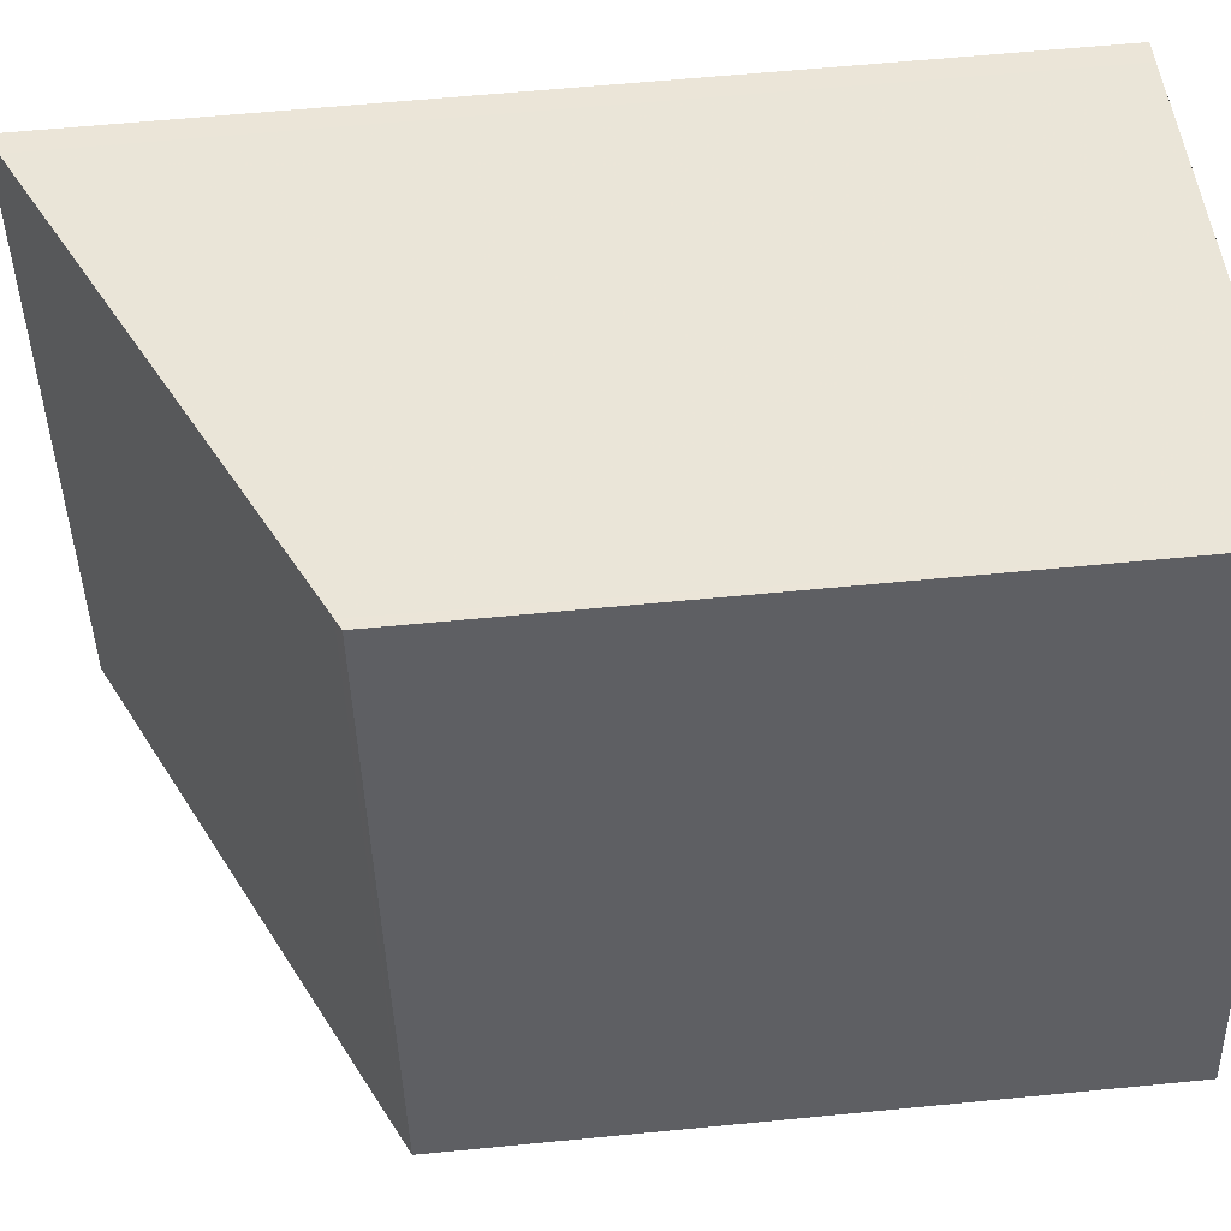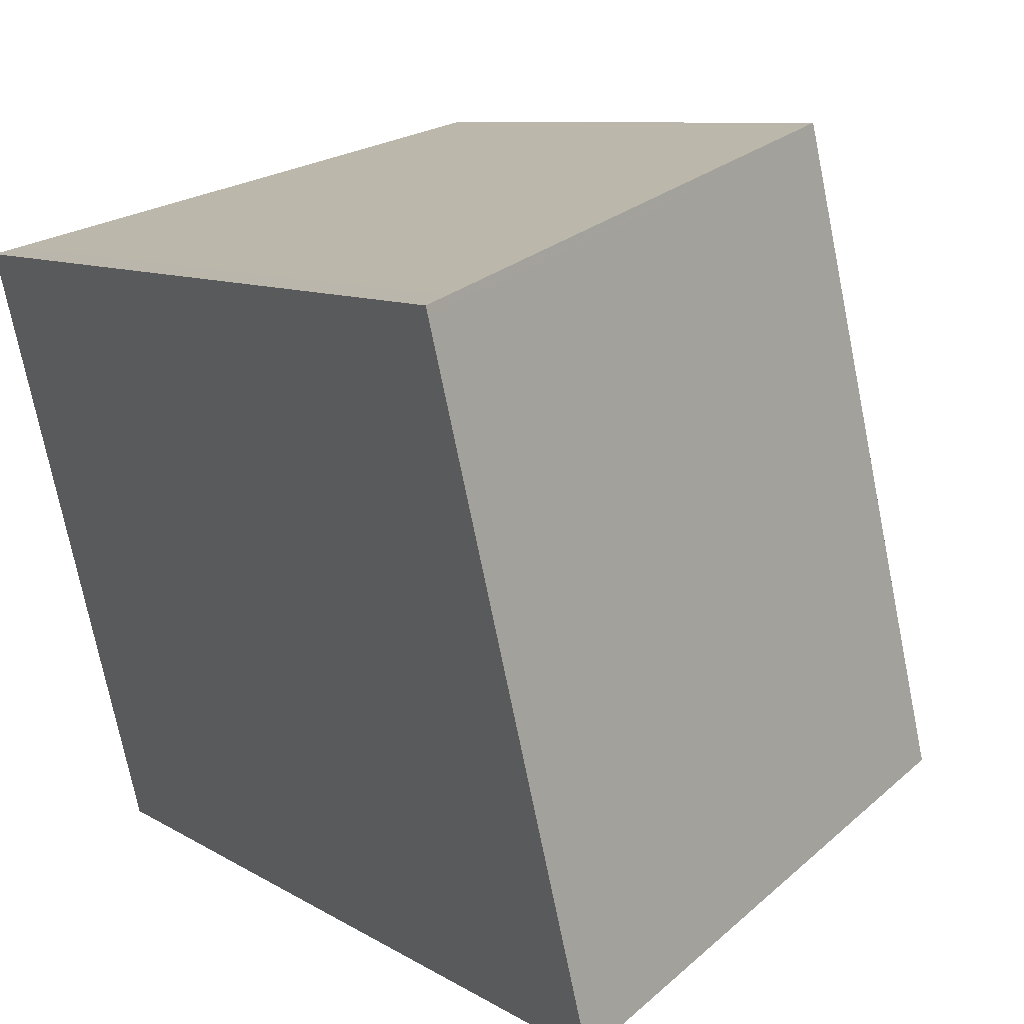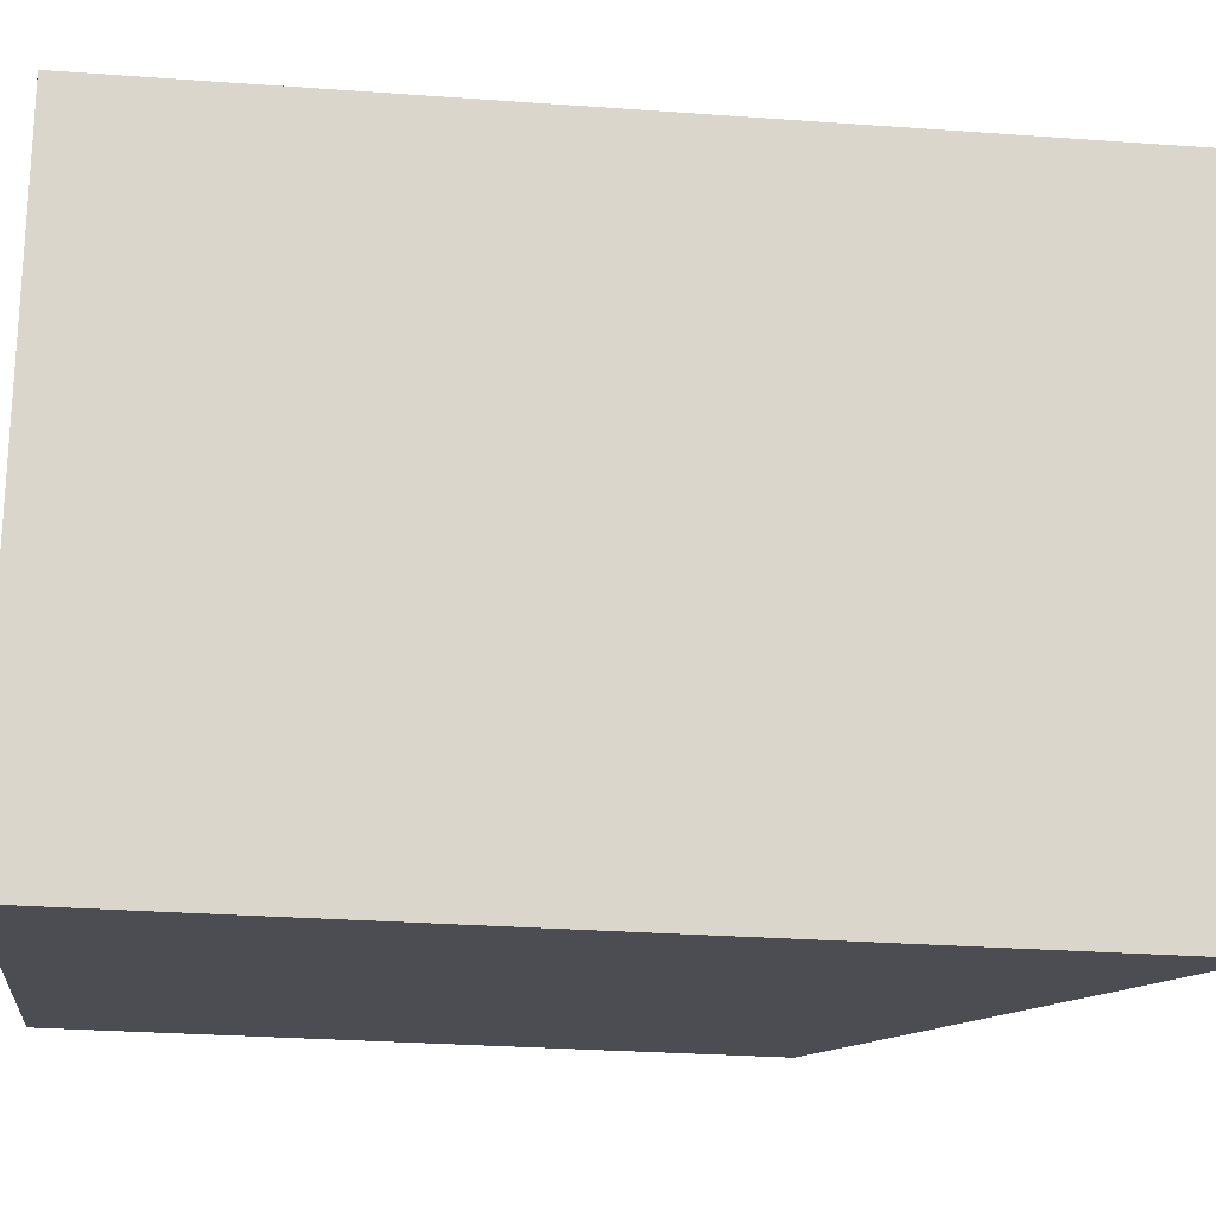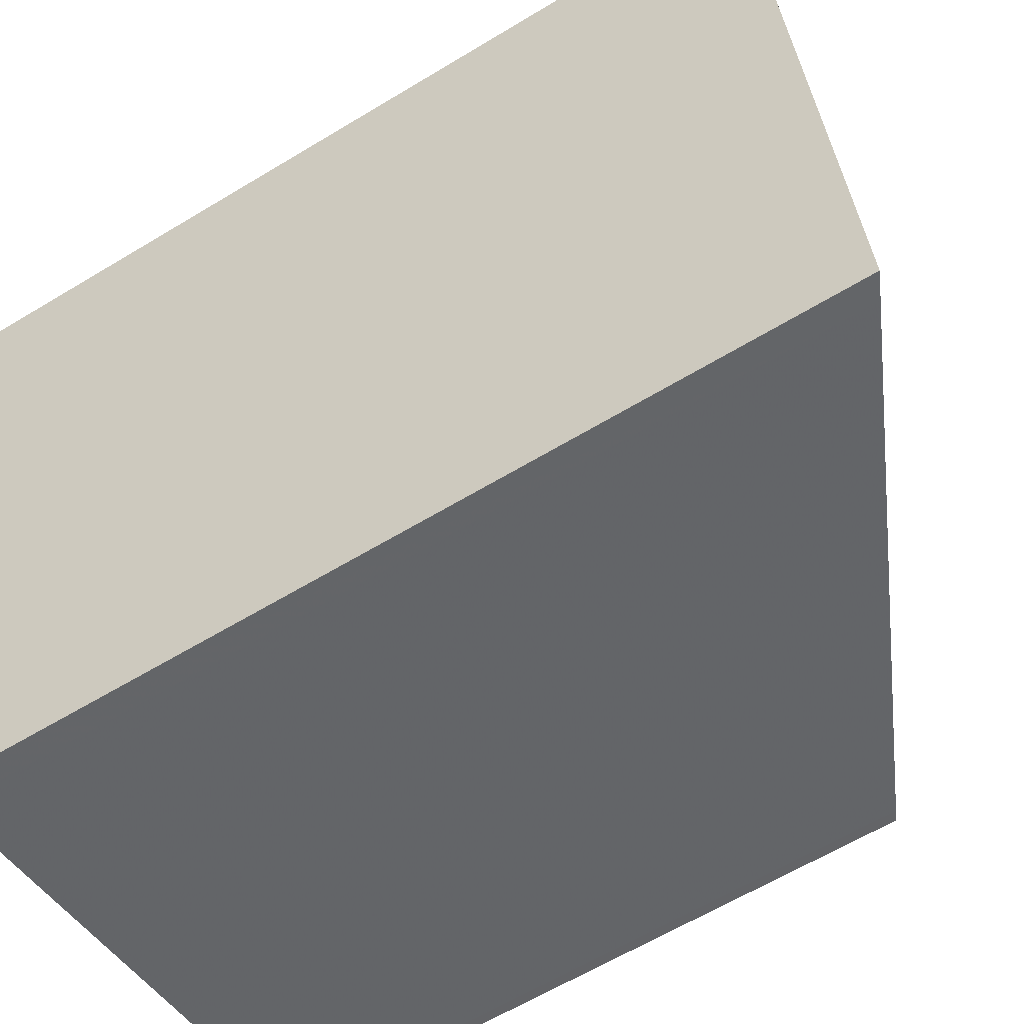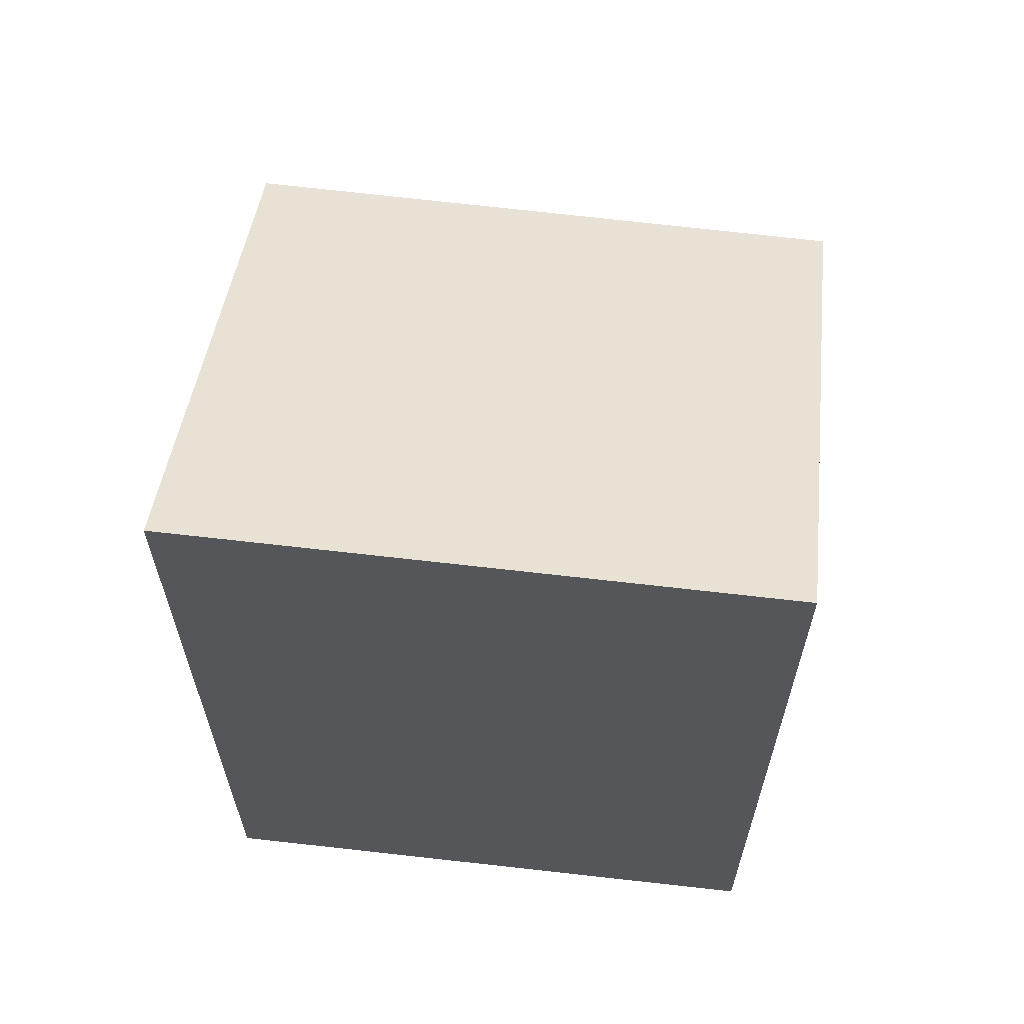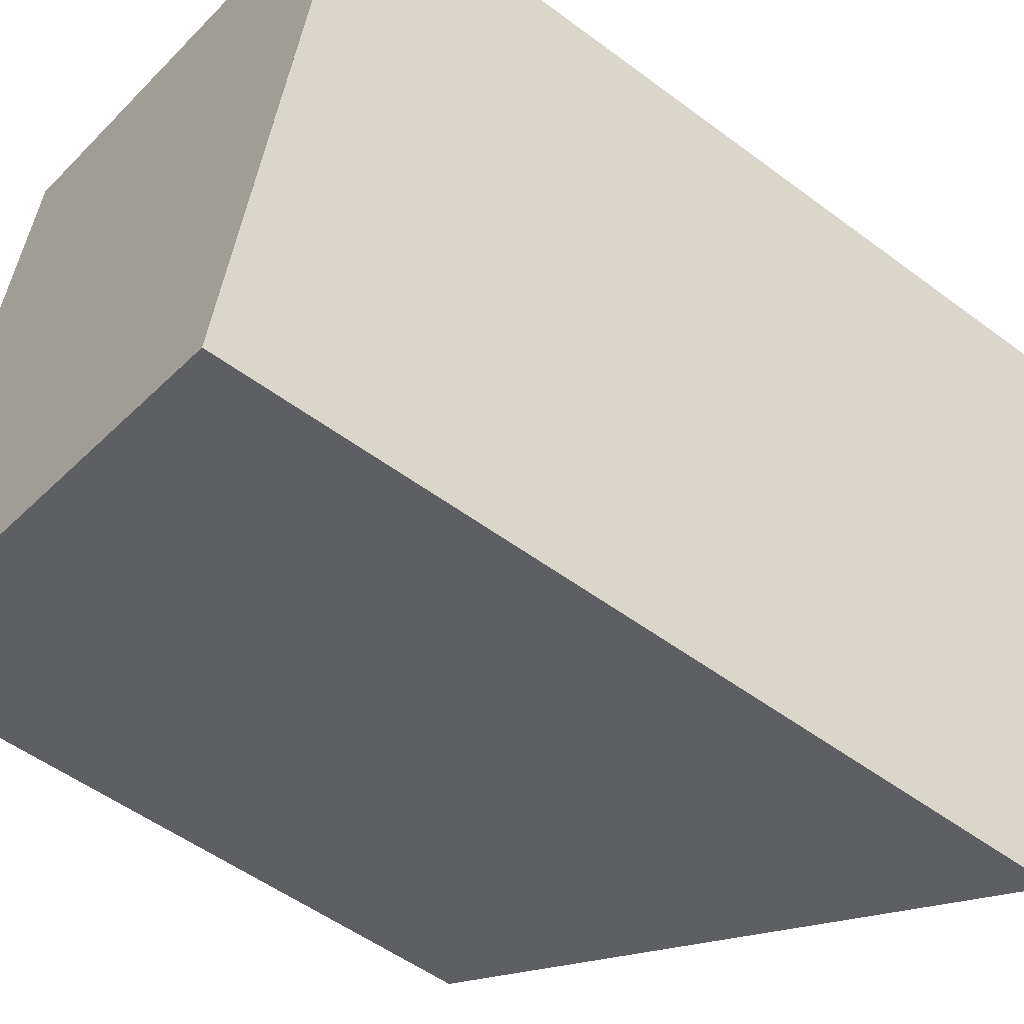
<metadata>
{"format":"obj","ext":"obj","renderer":"f3d","projection":"perspective","resolution":1024,"background":"white","views":[{"elev":60.7,"azim":84.3,"up":"+Y"},{"elev":8.1,"azim":-30.5,"up":"+Y"},{"elev":-29.2,"azim":-96.1,"up":"+Y"},{"elev":-62.1,"azim":-58.4,"up":"+Y"},{"elev":64.1,"azim":-69.8,"up":"+Z"},{"elev":-52.3,"azim":-128.9,"up":"+Y"}]}
</metadata>
<code>
v -2126 -2696 3.654
v -2124 -2696 2.634
v -2123 -2698 2.62
v -2126 -2699 3.633
v -2126 -2696 3.654
v -2124 -2696 2.634
v -2124 -2696 2.655
v -2124 -2696 2.655
v -2123 -2698 2.641
v -2126 -2696 3.607
v -2126 -2696 3.607
v -2125 -2699 3.586
v -2126 -2699 3.635
v -2126 -2698 3.588
v -2124 -2698 2.642
v -2123 -2698 2.621
v -2126 -2696 3.607
v -2126 -2696 3.654
v -2126 -2696 0
v -2126 -2696 0
v -2124 -2696 2.634
v -2124 -2696 2.634
v -2124 -2696 0
v -2124 -2696 0
v -2123 -2698 2.641
v -2123 -2698 2.62
v -2123 -2698 0
v -2123 -2698 0
v -2126 -2699 3.635
v -2126 -2699 3.633
v -2126 -2699 -4.441e-16
v -2126 -2699 0
v -2126 -2696 3.654
v -2126 -2696 3.654
v -2126 -2696 0
v -2126 -2696 0
v -2123 -2698 2.621
v -2124 -2696 2.634
v -2124 -2696 0
v -2123 -2698 0
v -2124 -2696 2.634
v -2124 -2696 2.655
v -2124 -2696 0
v -2124 -2696 0
v -2125 -2699 3.586
v -2123 -2698 2.641
v -2123 -2698 0
v -2125 -2699 4.441e-16
v -2124 -2696 2.655
v -2126 -2696 3.607
v -2126 -2696 0
v -2124 -2696 0
v -2126 -2699 3.633
v -2125 -2699 3.586
v -2125 -2699 4.441e-16
v -2126 -2699 -4.441e-16
v -2126 -2696 3.654
v -2126 -2699 3.635
v -2126 -2699 0
v -2126 -2696 0
v -2123 -2698 2.62
v -2123 -2698 2.621
v -2123 -2698 0
v -2123 -2698 0
v -2126 -2696 0
v -2124 -2696 0
v -2123 -2698 0
v -2126 -2699 0
f 15 9 12 14
f 11 7 8 10
f 7 2 6 8
f 16 3 9 15
f 10 5 1 11
f 14 12 4 13
f 13 5 10 14
f 14 10 8 15
f 15 8 6 16
f 18 19 20 17
f 22 23 24 21
f 26 27 28 25
f 30 31 32 29
f 34 35 36 33
f 38 39 40 37
f 42 43 44 41
f 46 47 48 45
f 50 51 52 49
f 54 55 56 53
f 58 59 60 57
f 62 63 64 61
f 66 67 68 65

</code>
